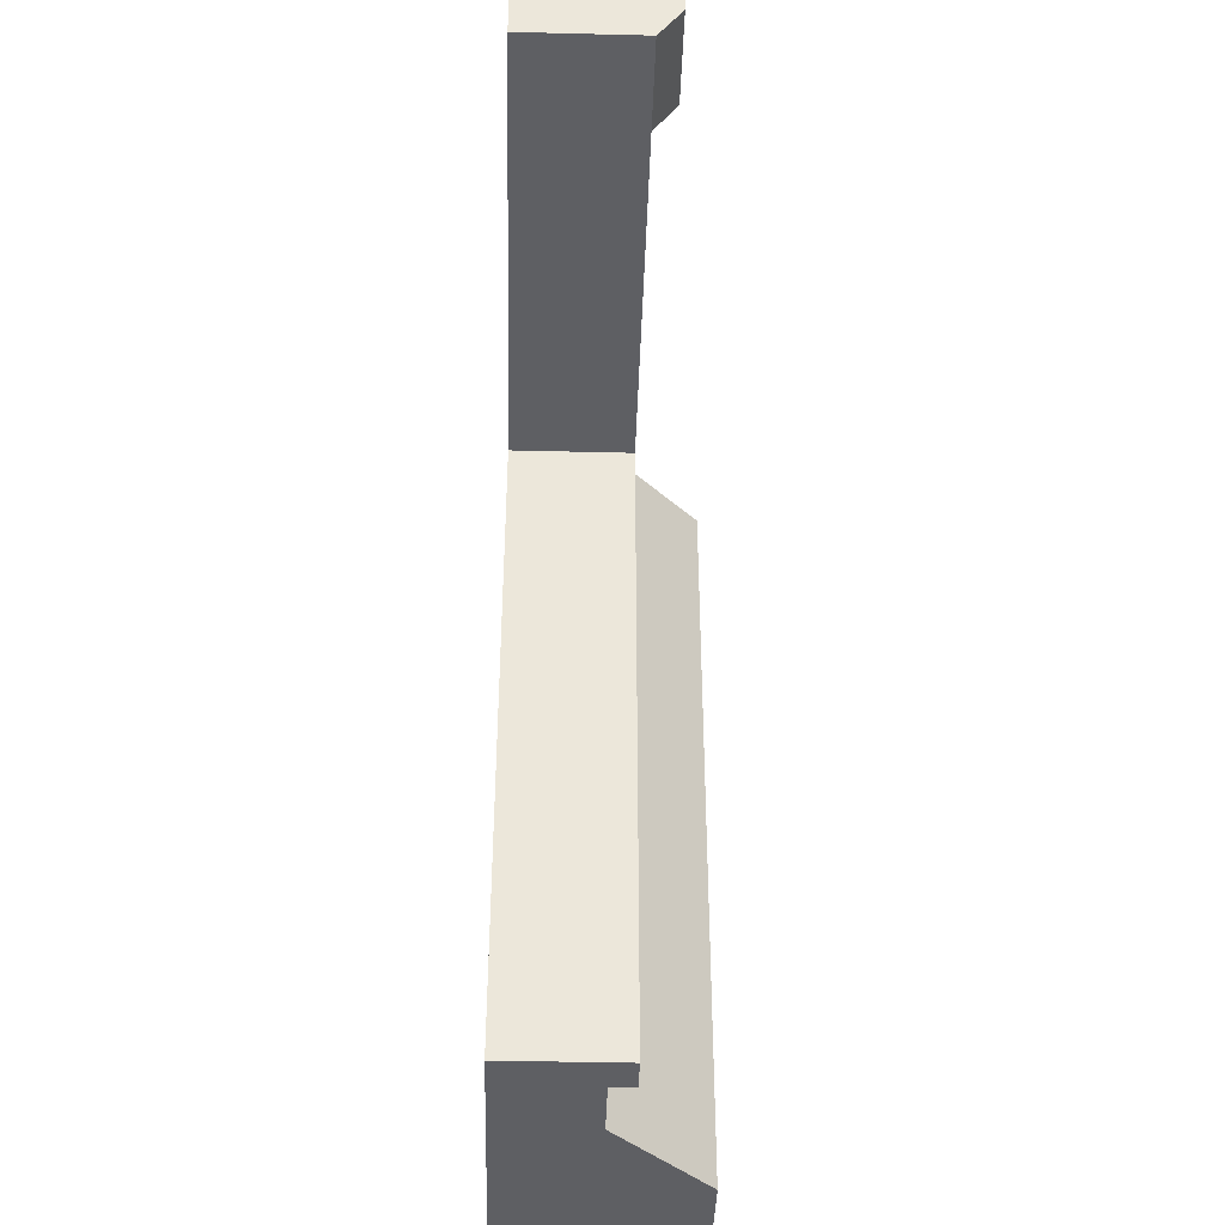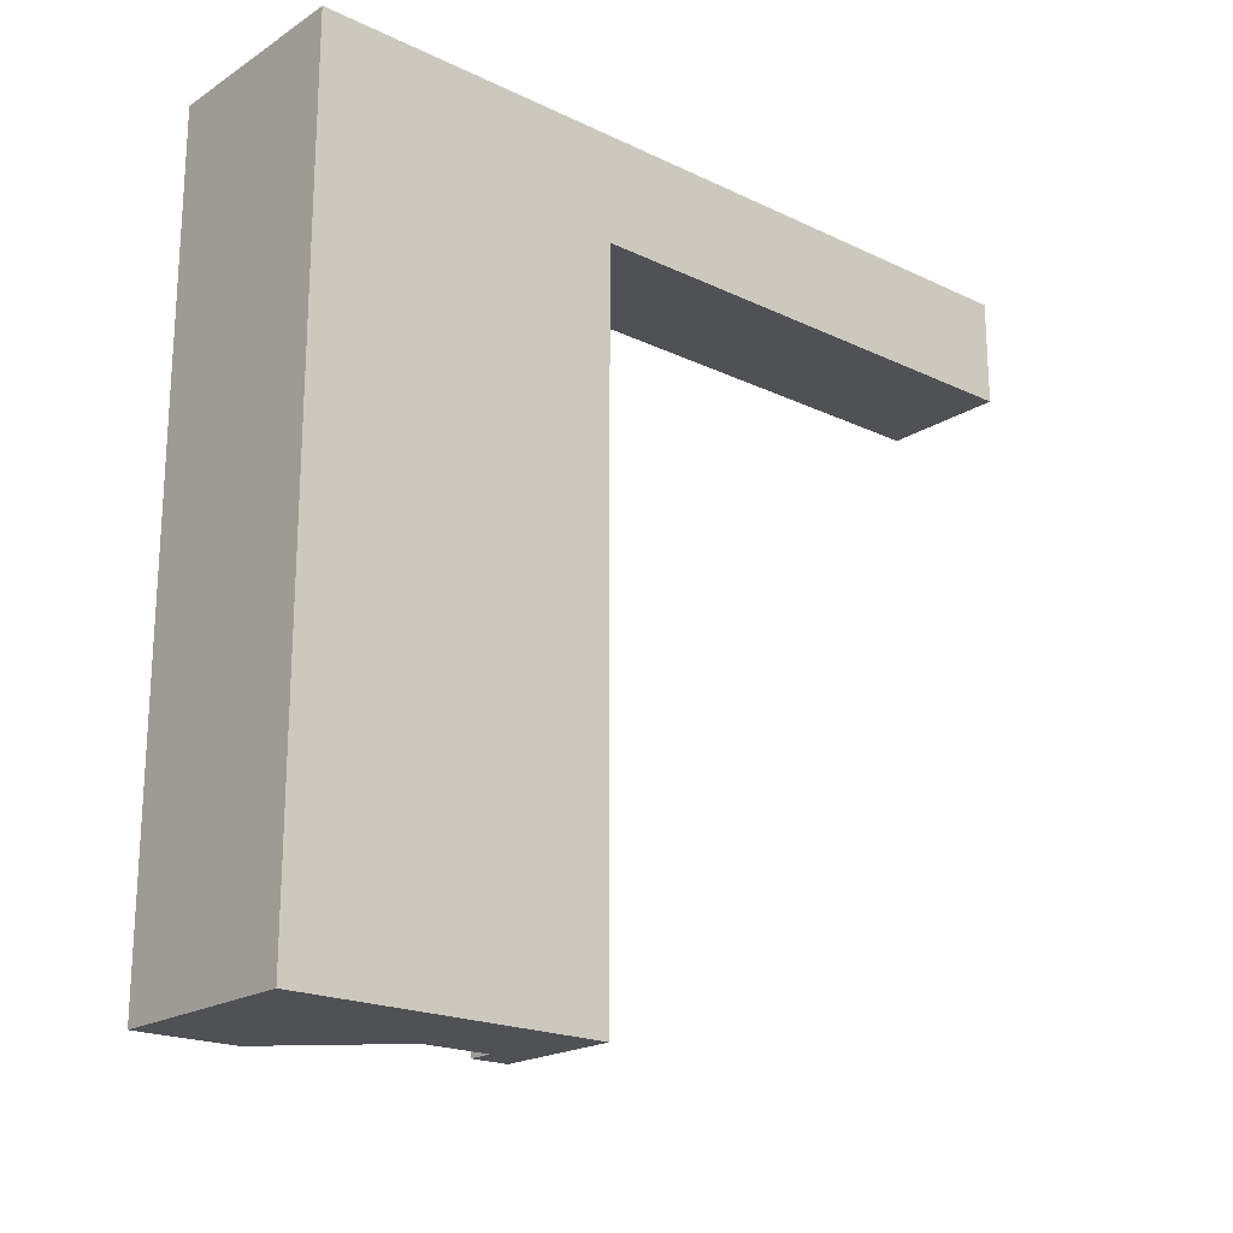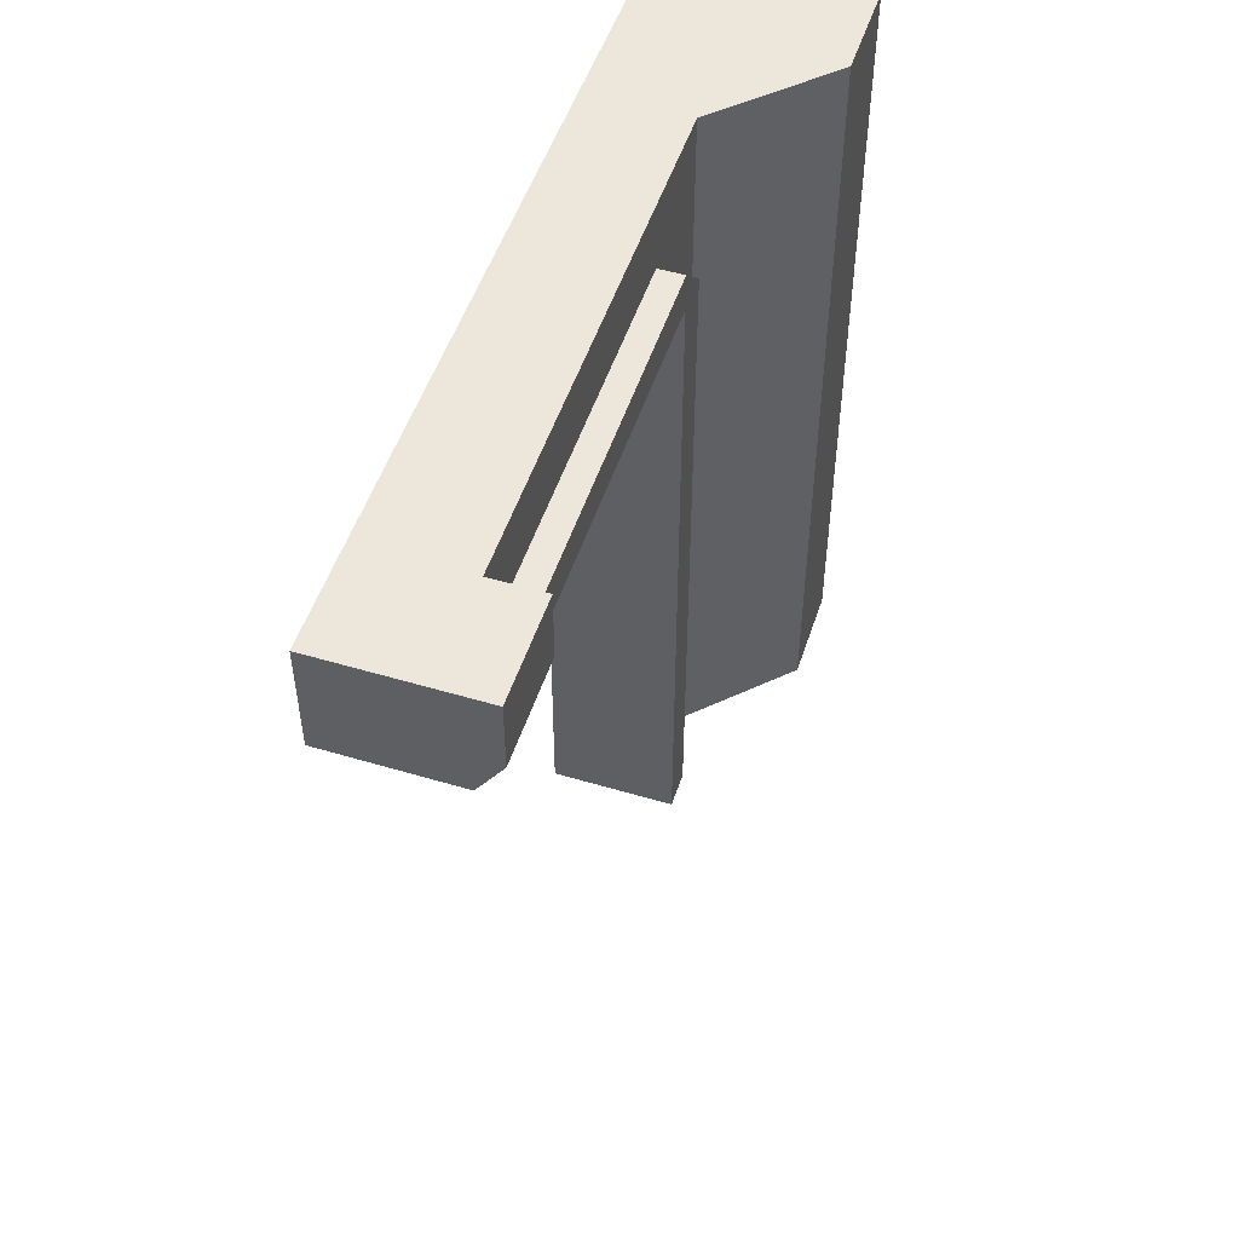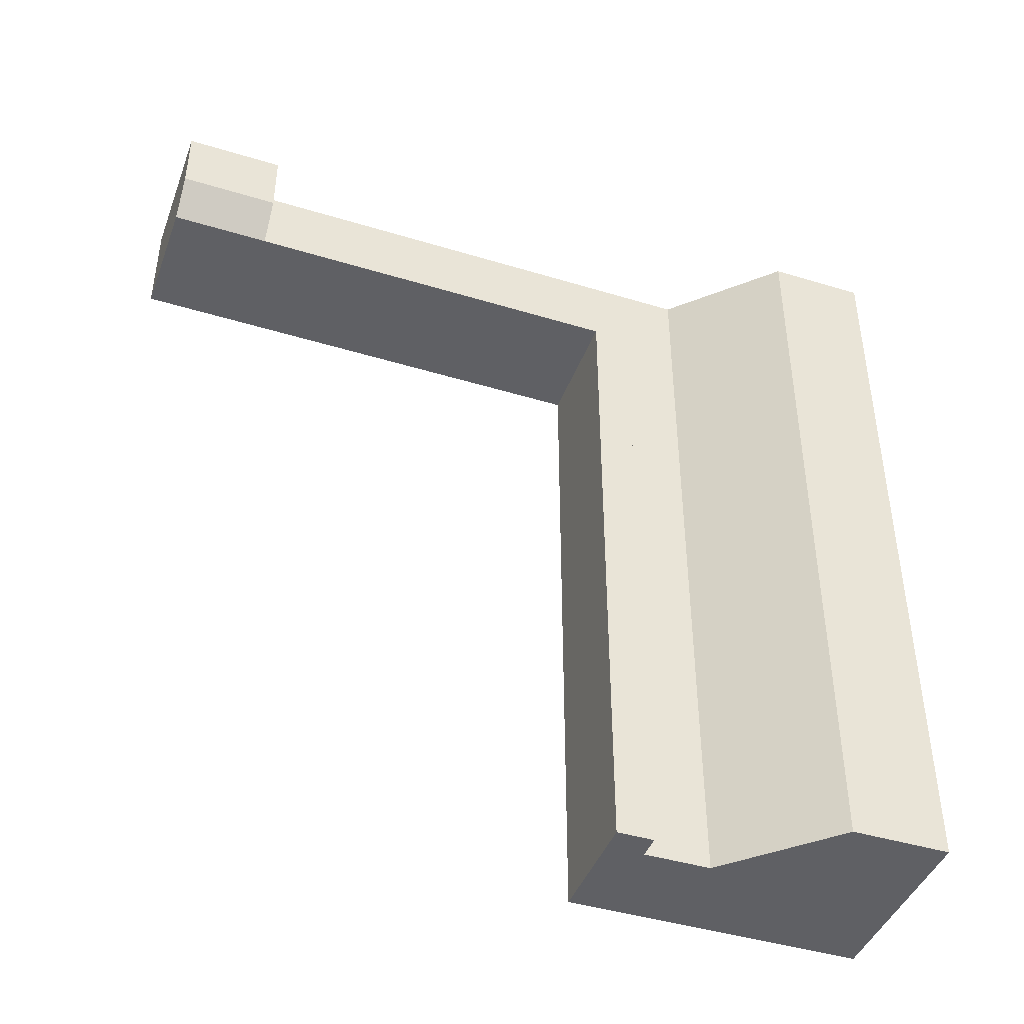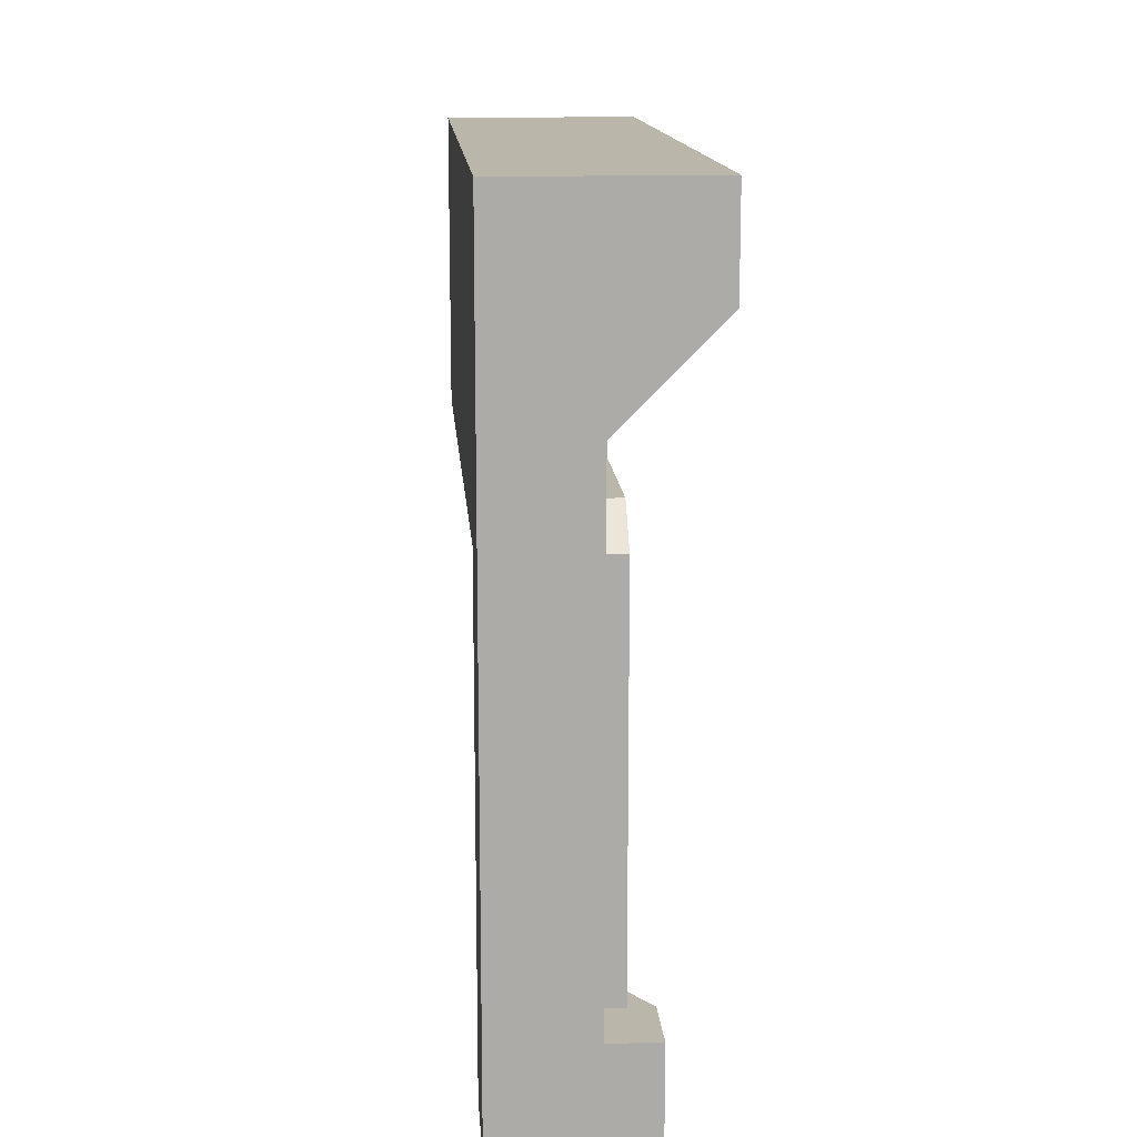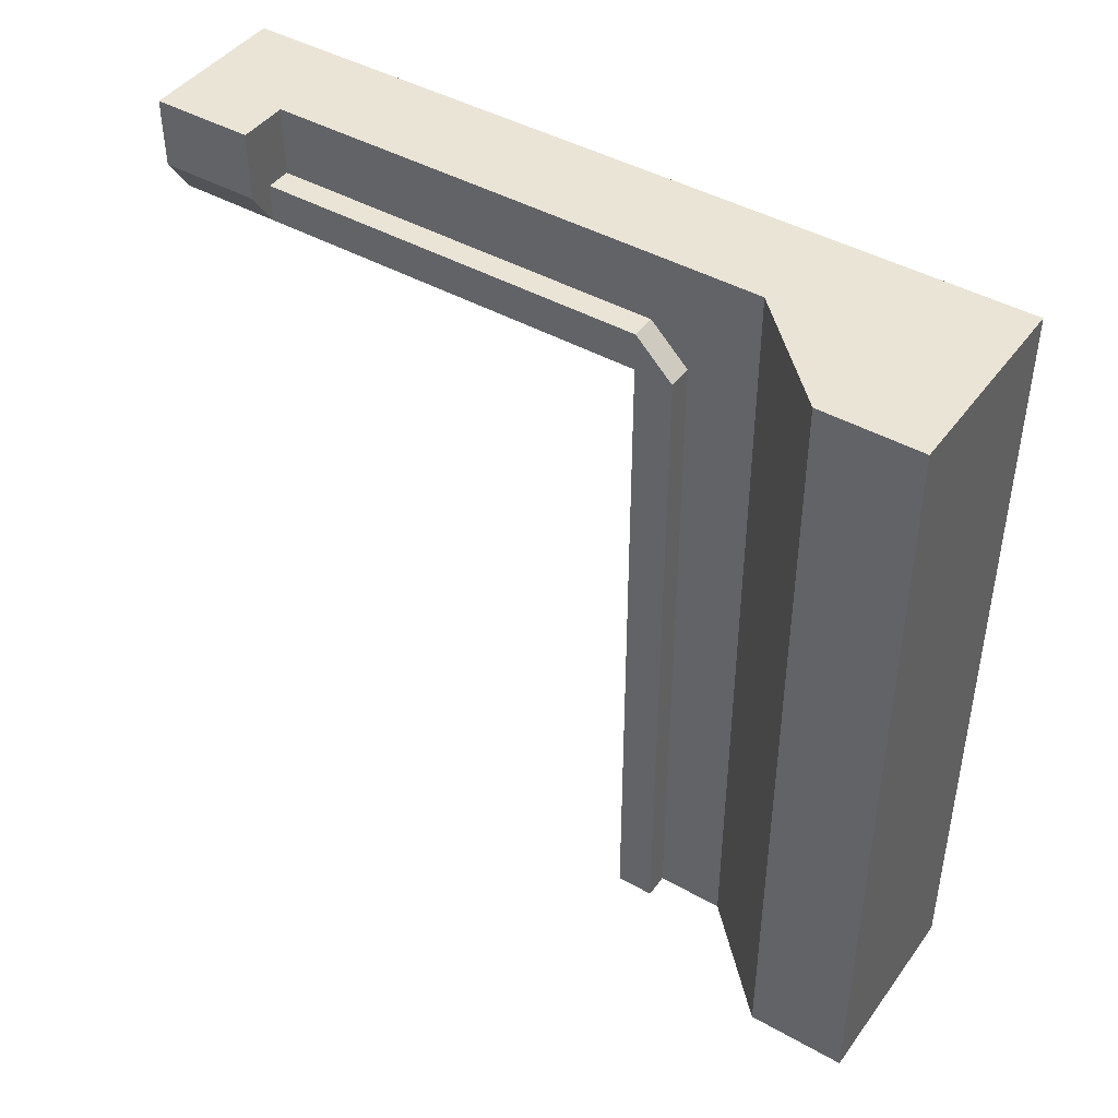
<metadata>
{"format":"obj","ext":"obj","renderer":"f3d","projection":"perspective","resolution":1024,"background":"white","views":[{"elev":-41.5,"azim":-1.7,"up":"+Z"},{"elev":-20.2,"azim":-130.9,"up":"+Z"},{"elev":51.1,"azim":18.0,"up":"+Z"},{"elev":-43.3,"azim":70.2,"up":"+Z"},{"elev":14.0,"azim":-4.2,"up":"+Y"},{"elev":43.8,"azim":123.6,"up":"+Z"}]}
</metadata>
<code>
g Mesh1 Group1 Model
v 0.25 1 -0
v 0 1 -1
v 0 1 -0
f 1 2 3
v 0.25 1 -1
f 2 1 4
v 0.25 0.875 -1
f 1 5 4
v 0.25 0.875 -0
f 5 1 6
f 3 6 1
v 0.125 0.75 -0
f 3 7 6
v 0.125 0.125 -0
f 3 8 7
v 0 0 -0
f 9 8 3
v 0.1875 0.125 -0
f 9 10 8
v 0.1875 0 -0
f 10 9 11
v 0.1562 1.083e-15 -0.08497
f 9 12 11
v 0.1562 1.083e-15 -0.1324
f 9 13 12
v -1.444e-15 0 -0.1324
f 13 9 14
v 0 0.6176 -0.1324
f 15 14 9
v 0 0.21 -0.1324
f 14 15 16
v 0.1562 0.6176 -0.1324
f 17 16 15
v 0.1562 0.125 -0.1324
f 18 16 17
f 13 16 18
f 16 13 14
v 0.1875 0.125 -0.08497
f 19 13 18
v 0.1875 1.038e-15 -0.08497
f 13 19 20
f 10 20 19
f 20 10 11
f 11 12 20
f 20 12 13
v 0.1562 0.125 -0.08497
f 13 21 12
f 21 13 18
f 21 10 18
v 0.125 0.125 -0.08497
f 22 10 21
f 10 22 8
f 22 7 8
v 0.125 0.6176 -0.08497
f 7 22 23
v 0.1562 0.6176 -0.08497
f 22 24 23
f 24 22 21
f 18 24 21
v 0.1562 0.665 -0.1324
f 24 18 25
f 25 18 17
v 0.1562 0.6176 -1
f 25 17 26
f 15 26 17
v 0 0.6176 -1
f 26 15 27
f 15 2 27
f 15 3 2
f 3 15 9
v 0.125 0.665 -1
f 28 27 2
f 27 28 26
v 0.1562 0.665 -1
f 29 26 28
f 25 26 29
f 28 25 29
v 0.125 0.665 -0.1324
f 25 28 30
v 0.125 0.75 -1
f 31 30 28
f 7 30 31
f 7 23 30
f 23 25 30
f 25 23 24
f 5 7 31
f 7 5 6
f 31 2 5
f 28 2 31
f 5 2 4
f 18 10 19

</code>
